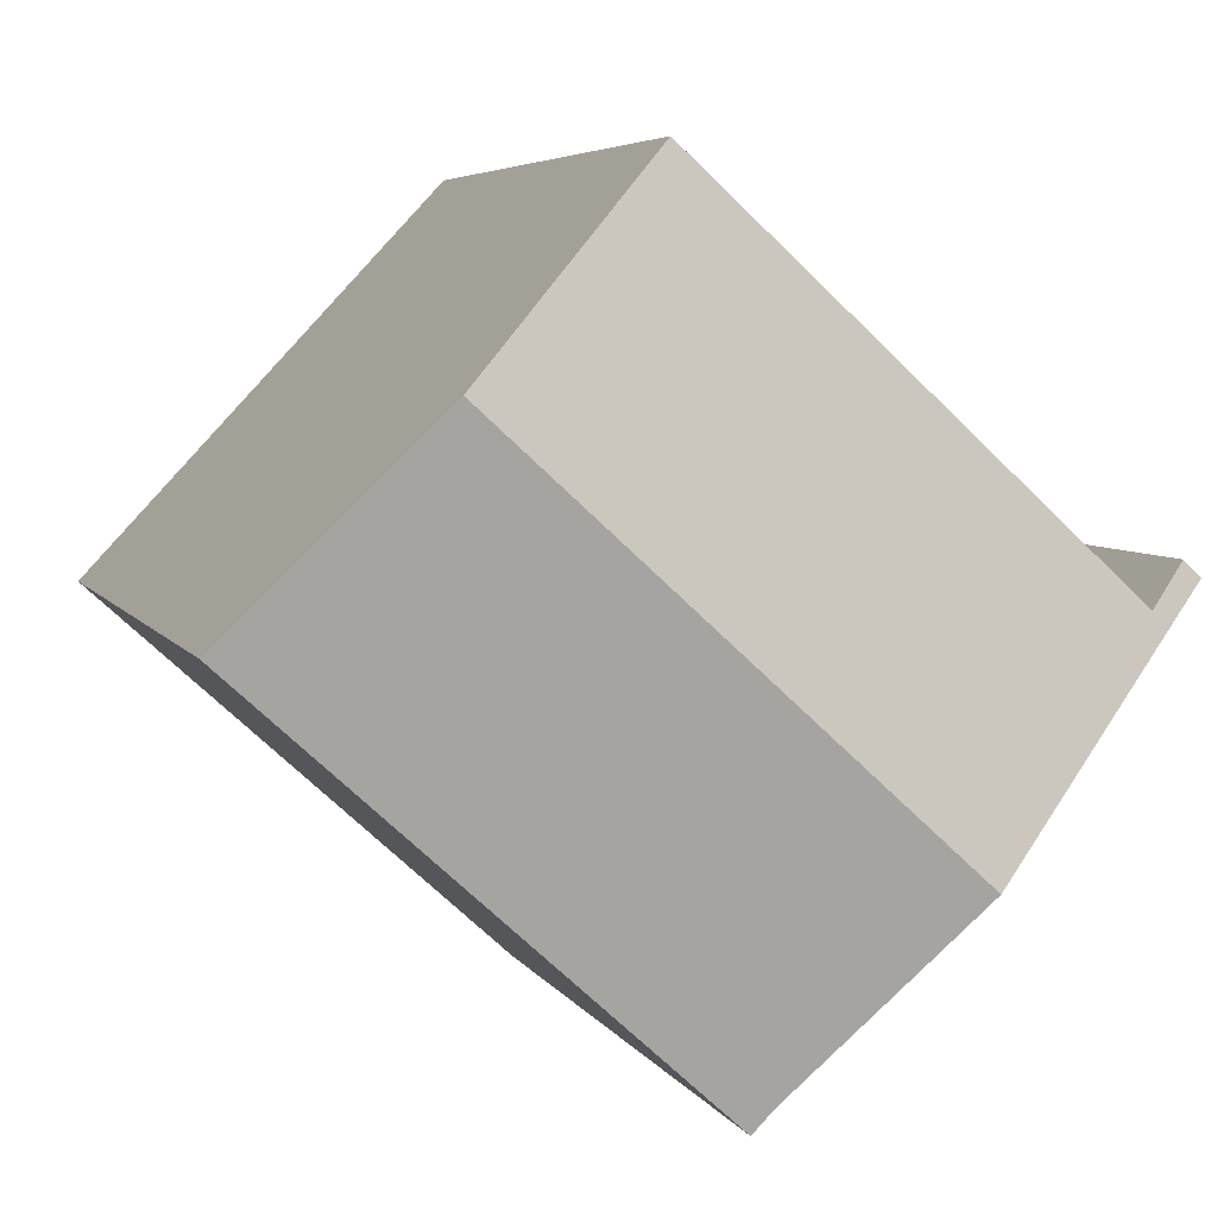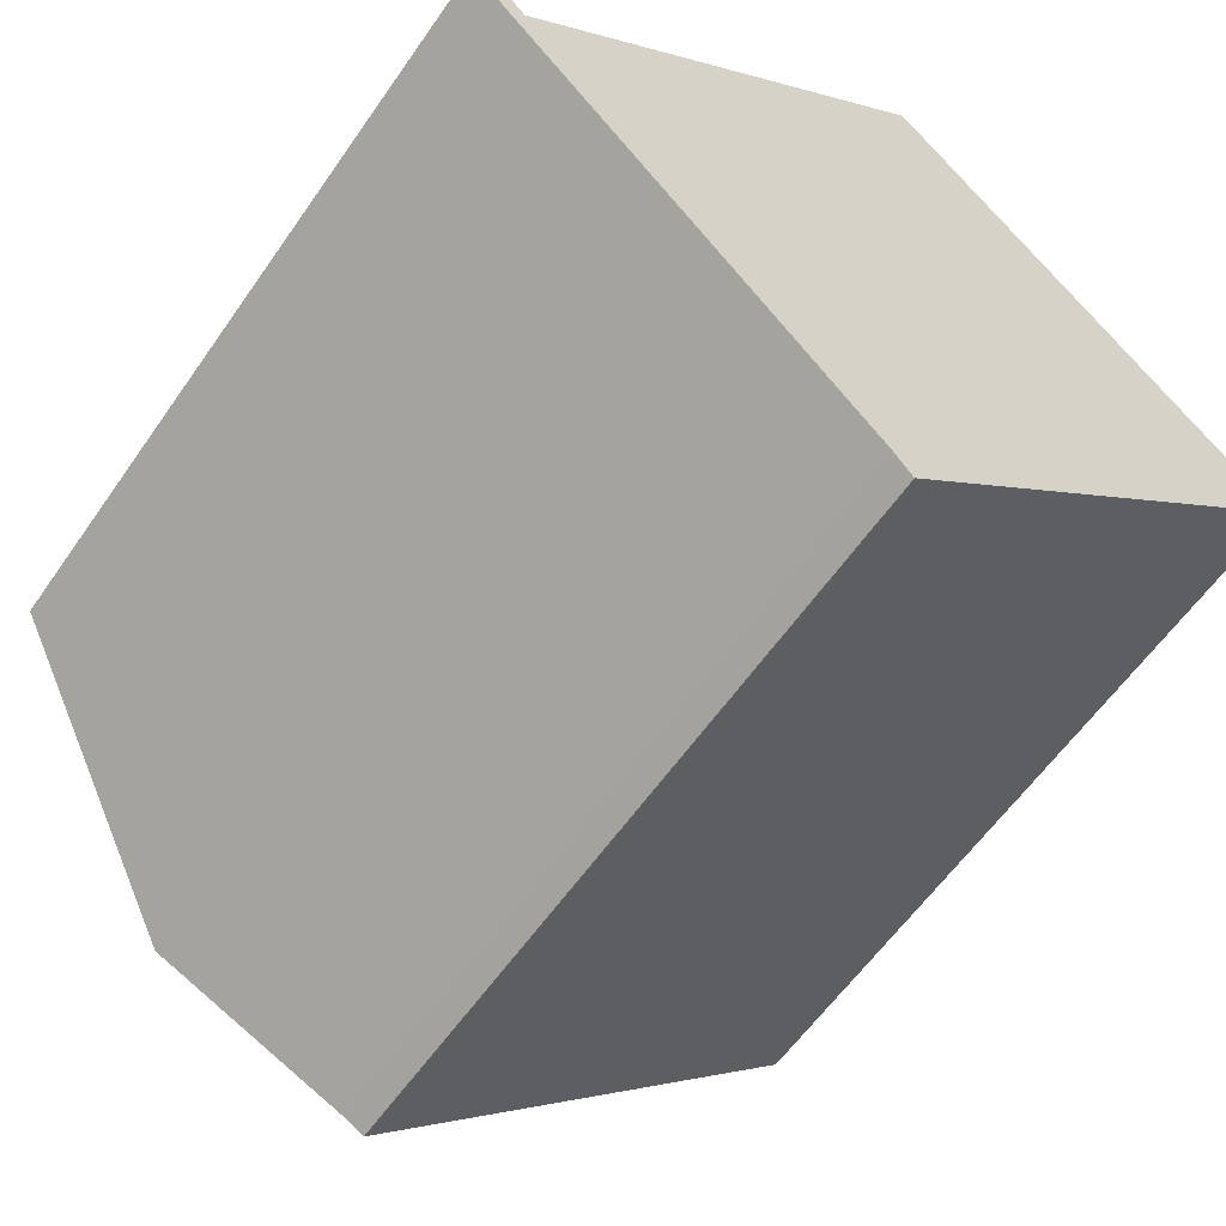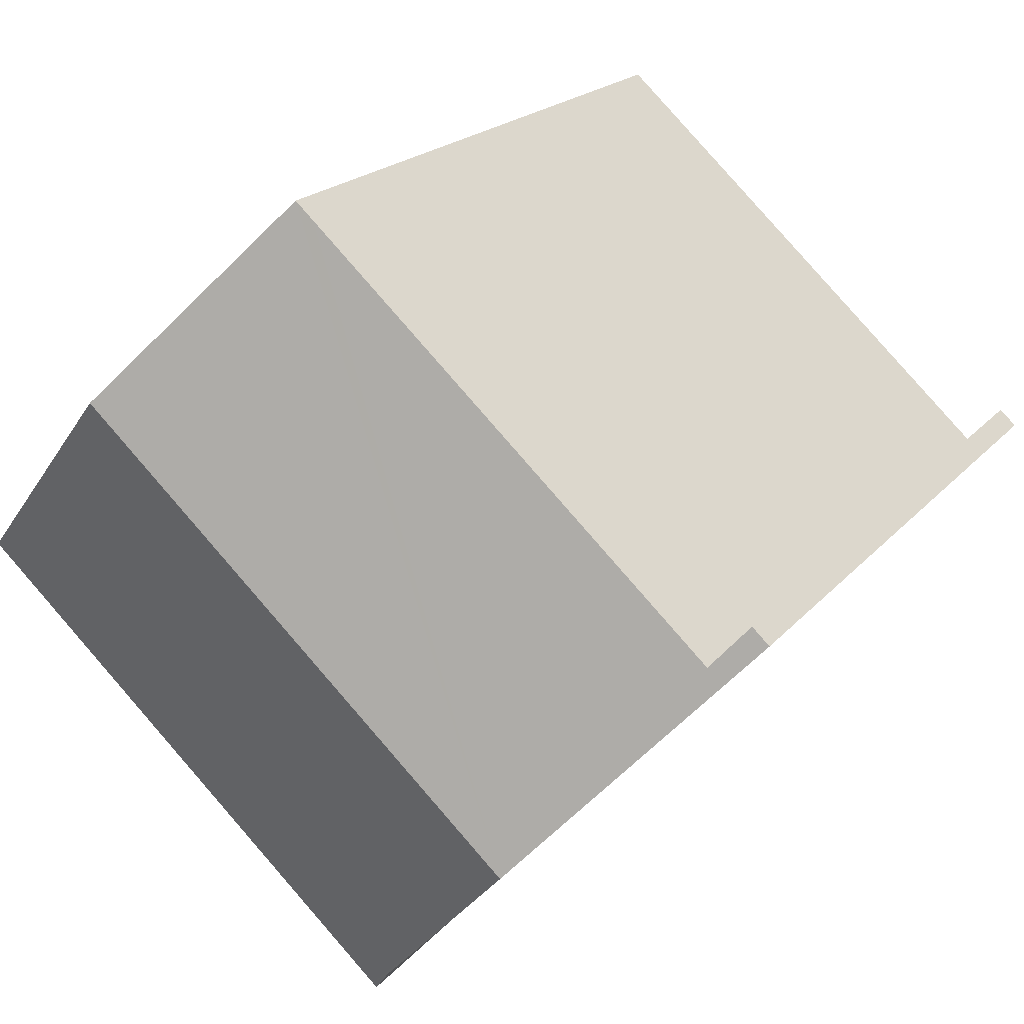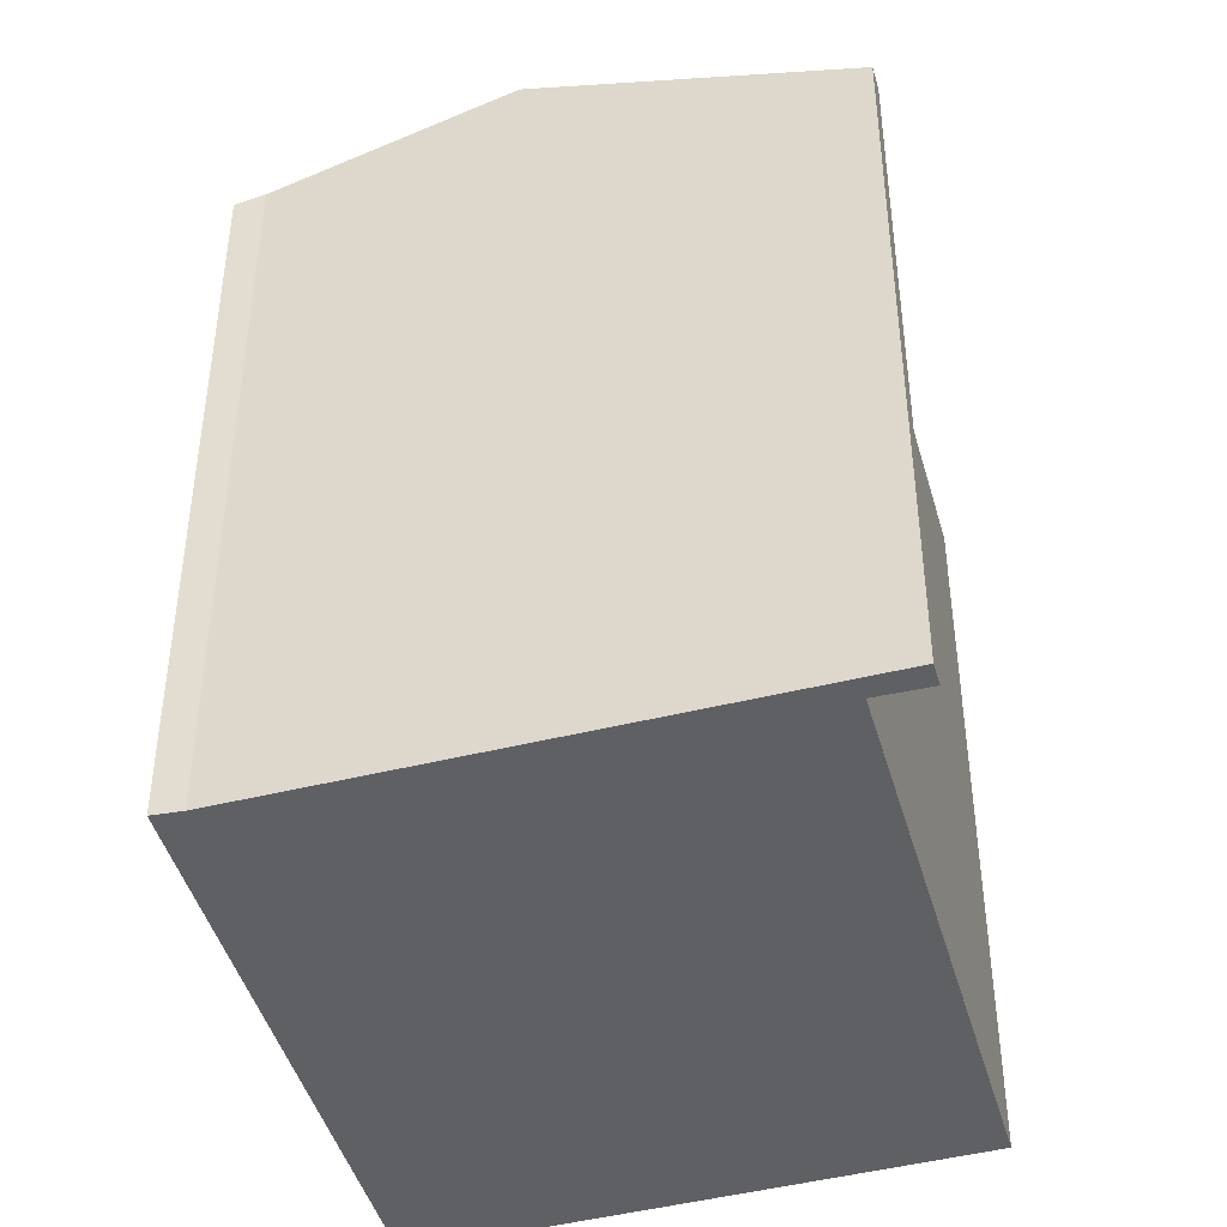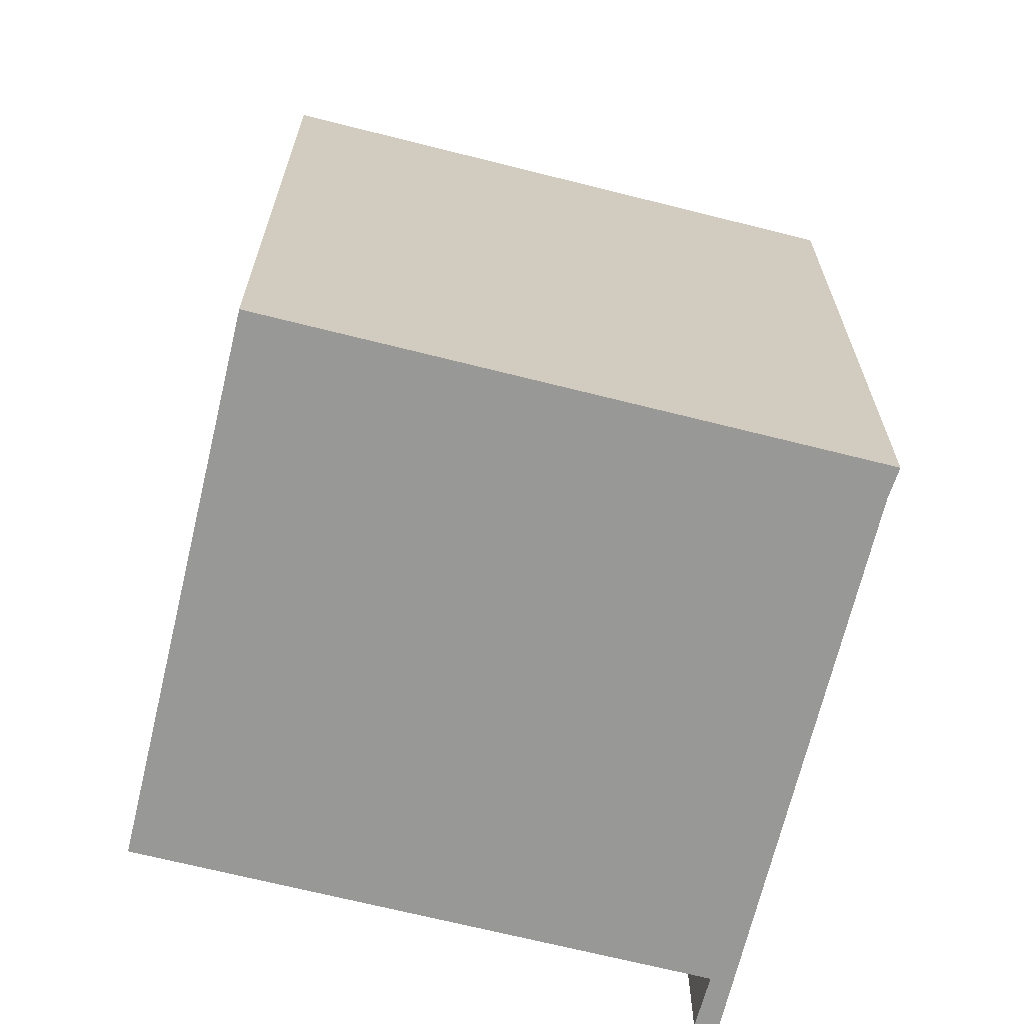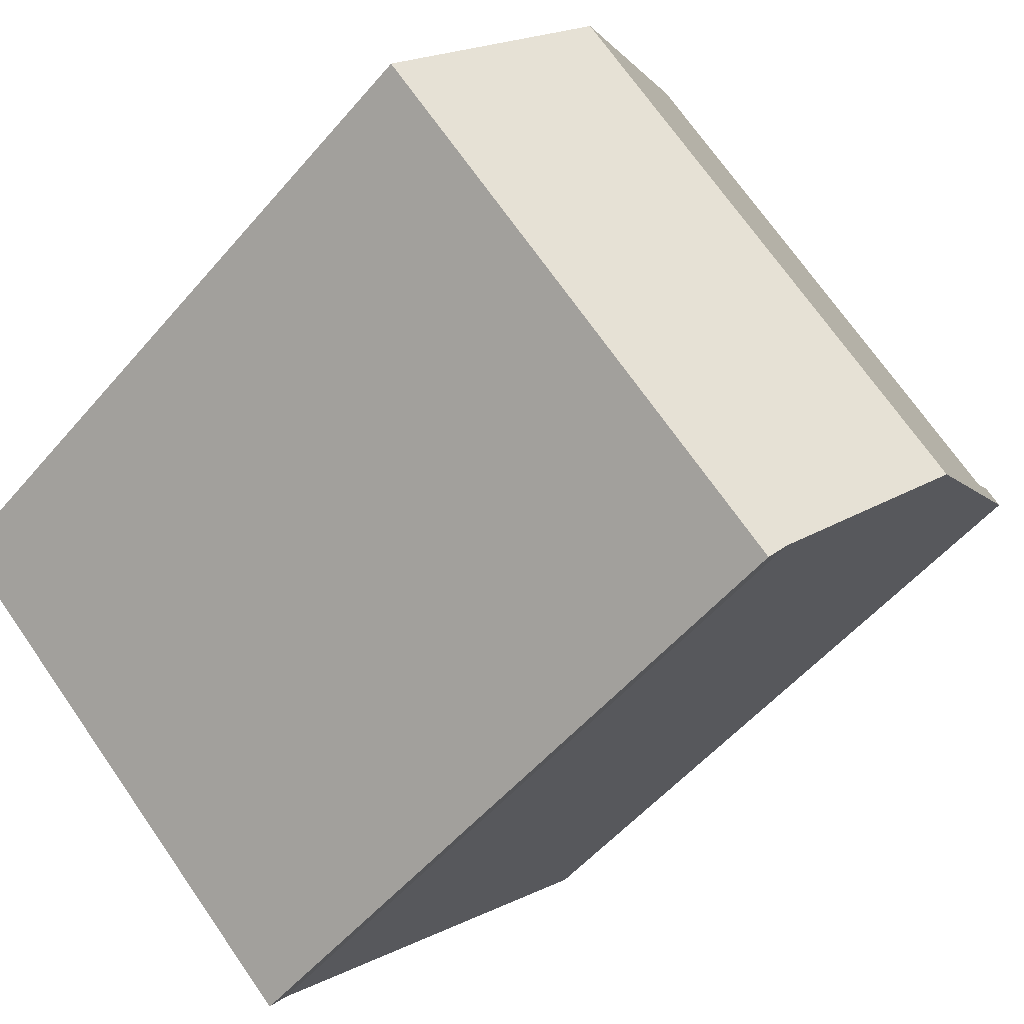
<metadata>
{"format":"obj","ext":"obj","renderer":"f3d","projection":"perspective","resolution":1024,"background":"white","views":[{"elev":5.2,"azim":163.3,"up":"+Z"},{"elev":-59.2,"azim":-34.5,"up":"+Z"},{"elev":19.5,"azim":-152.6,"up":"+Z"},{"elev":-45.3,"azim":-116.6,"up":"+Y"},{"elev":-68.5,"azim":123.6,"up":"+Y"},{"elev":-53.5,"azim":140.6,"up":"+Z"}]}
</metadata>
<code>
v  9.004 16.7 -9.87
v  8.6 16.89 -9.338
v  9.095 16.7 -9.787
v  14.72 18.46 3.538
v  18.88 16.69 -0.904
v  4.936 18.46 -5.359
v  0 16.35 1.001e-15
v  0.384 16.34 0.354
v  0.748 16.67 -0.812
v  1.111 16.67 -0.482
v  1.177 16.7 -0.557
v  10.15 16.7 7.603
v  10.56 16.7 7.974
v  0 0 0
v  0.384 -2.168e-17 0.354
v  1.177 3.411e-17 -0.557
v  10.56 -4.883e-16 7.974
v  10.15 -4.655e-16 7.603
v  1.111 2.951e-17 -0.482
v  18.88 5.535e-17 -0.904
v  14.72 -2.166e-16 3.538
v  9.004 6.044e-16 -9.87
v  9.095 5.993e-16 -9.787
v  8.6 5.718e-16 -9.338
v  4.936 3.281e-16 -5.359
v  0.748 4.972e-17 -0.812
g defaultobject
f 1 2 3
f 3 4 5
f 4 3 6
f 6 3 2
f 7 8 9
f 10 9 8
f 6 9 10
f 11 6 10
f 12 6 11
f 13 6 12
f 4 6 13
f 14 8 7
f 8 14 15
f 16 12 11
f 12 16 13
f 13 16 17
f 17 16 18
f 10 16 11
f 16 10 8
f 16 8 15
f 16 15 19
f 17 4 13
f 4 17 5
f 5 17 20
f 20 17 21
f 20 3 5
f 3 20 1
f 1 20 22
f 22 20 23
f 1 24 2
f 24 1 22
f 24 6 2
f 6 24 9
f 9 24 7
f 7 24 25
f 7 25 14
f 14 25 26
f 21 23 20
f 23 21 17
f 23 17 18
f 23 18 16
f 23 16 24
f 23 24 22
f 24 16 25
f 25 16 26
f 26 16 19
f 26 19 15
f 26 15 14

</code>
